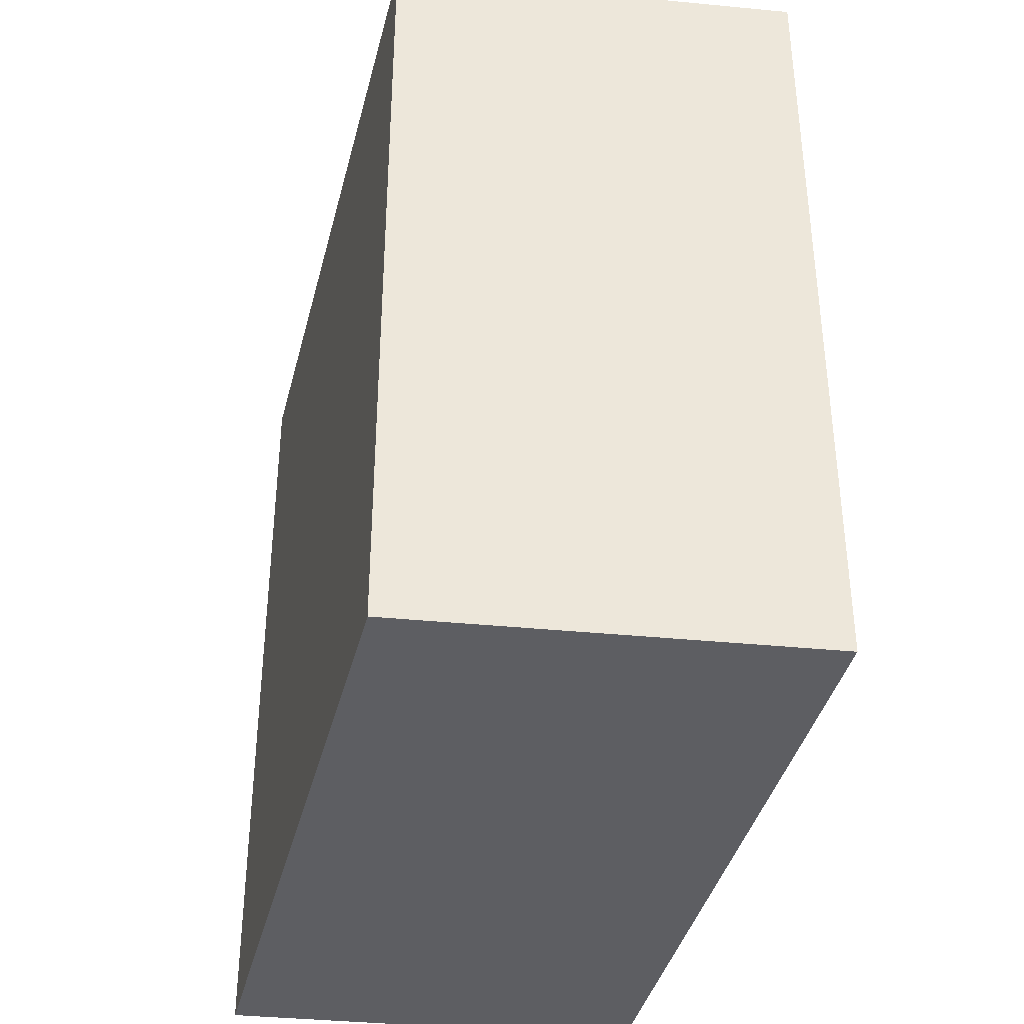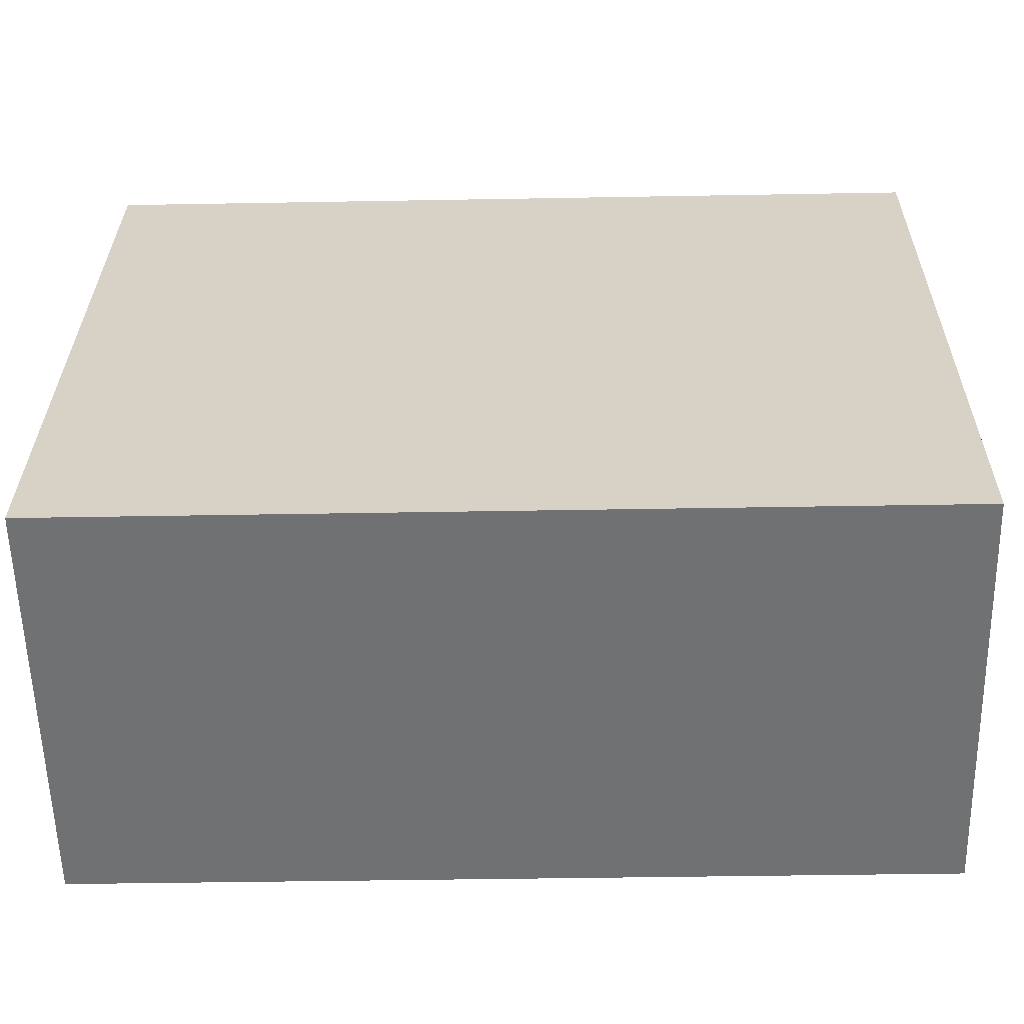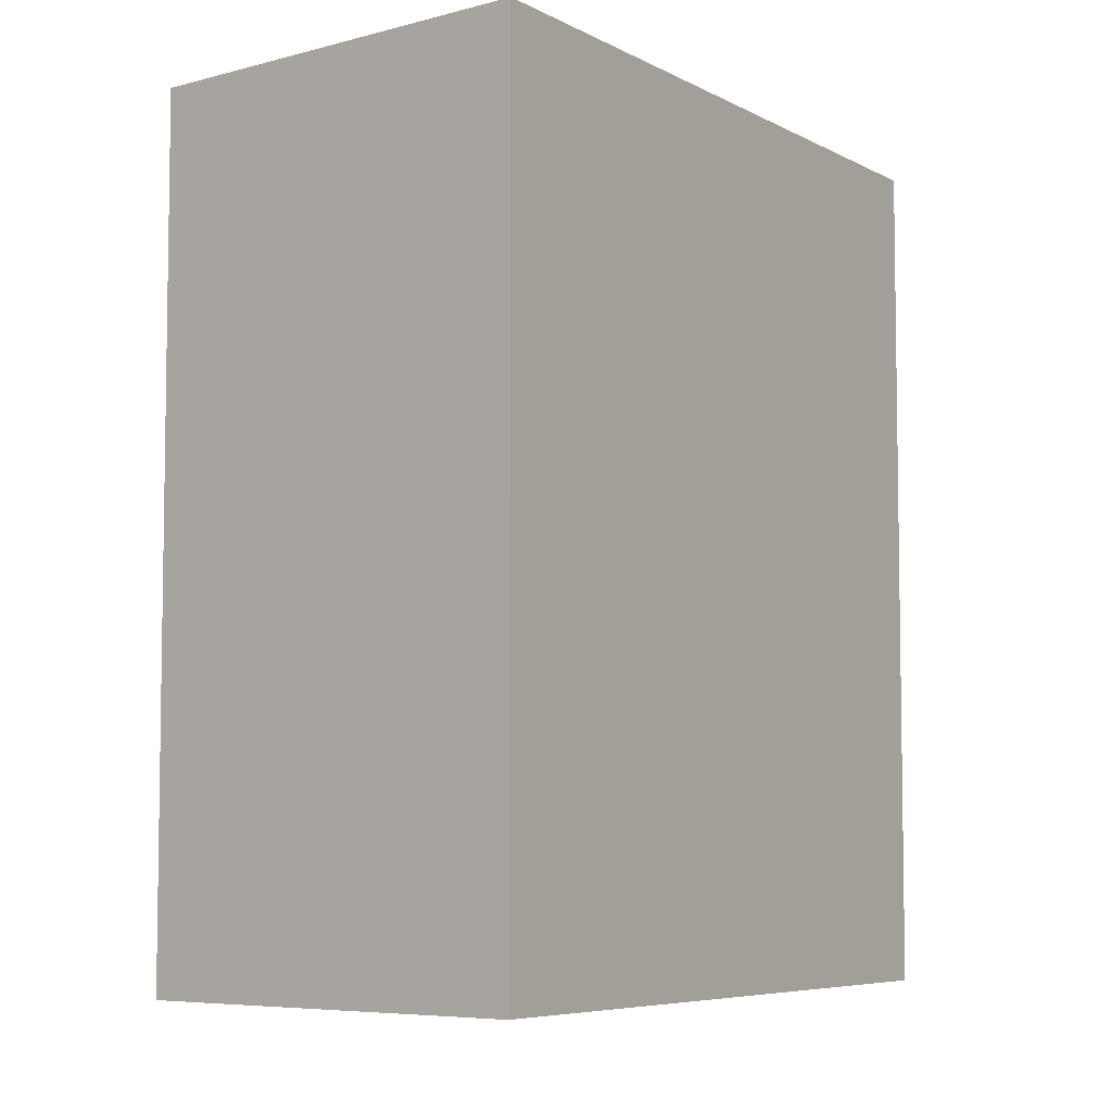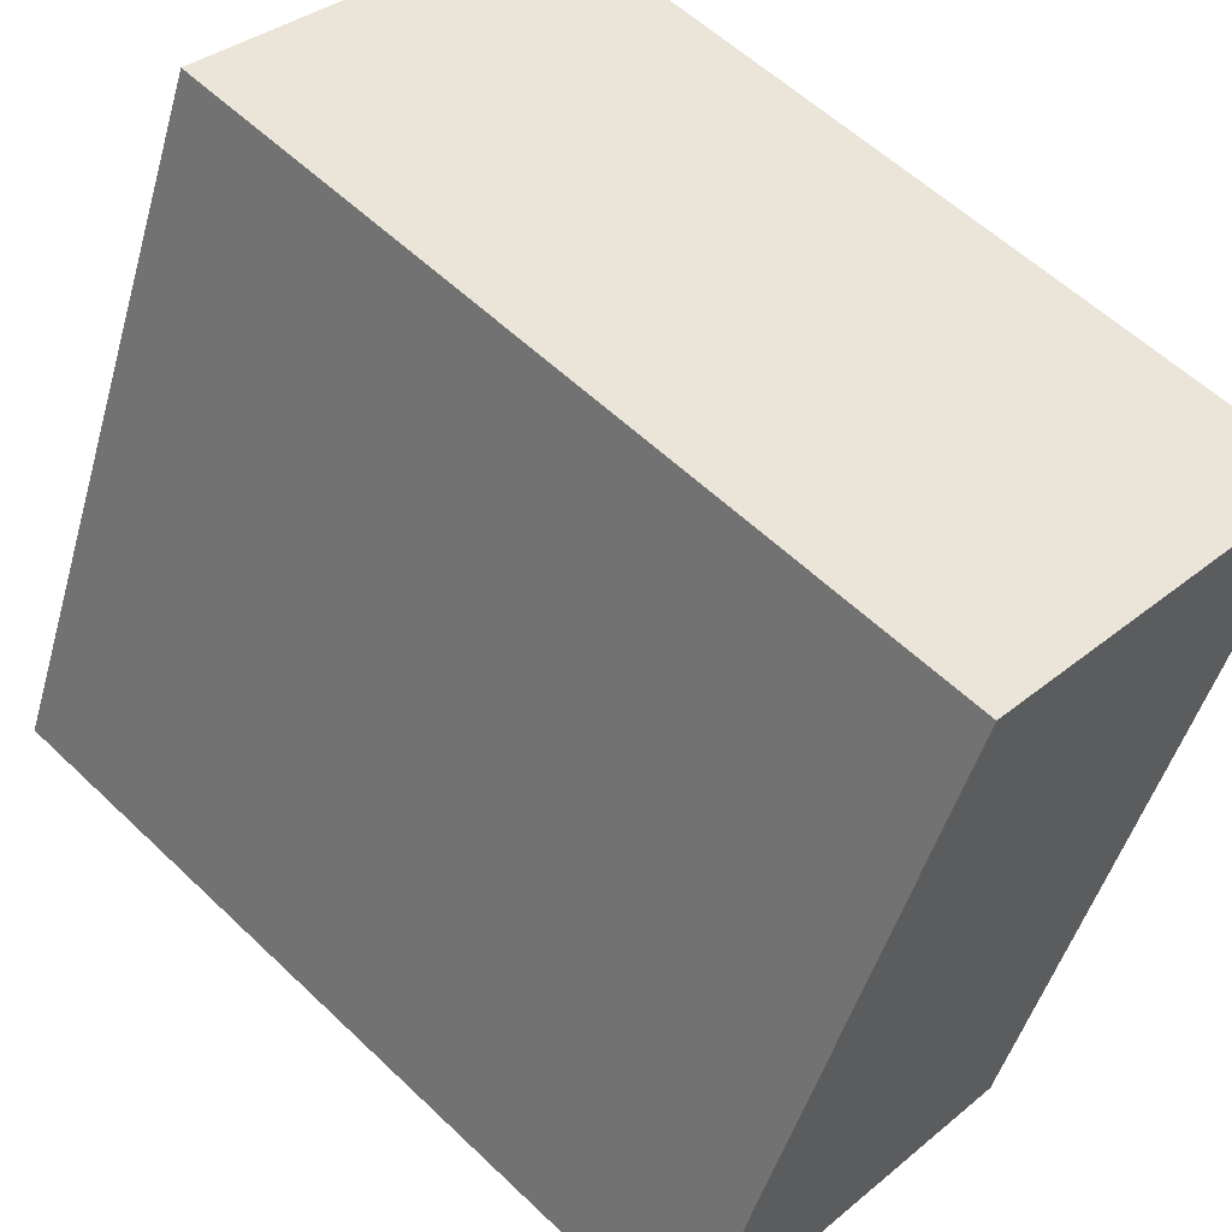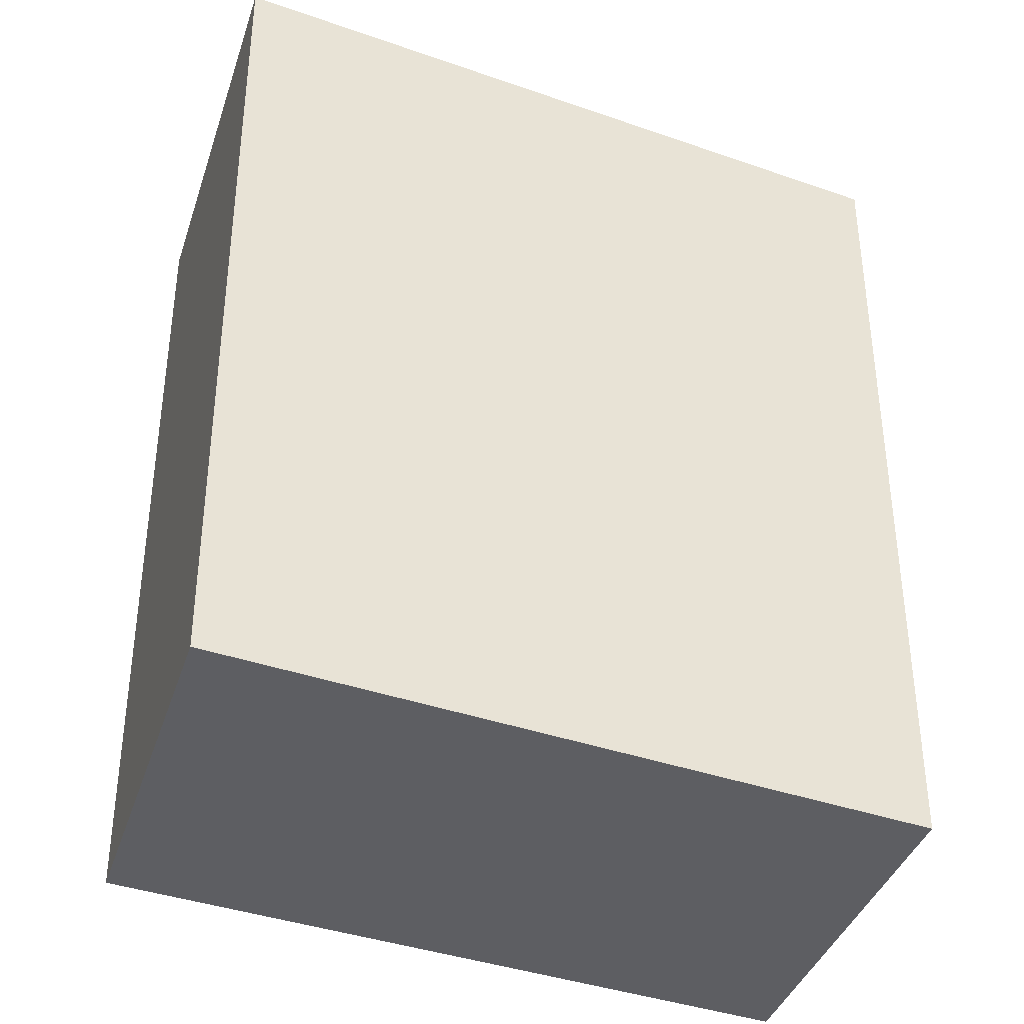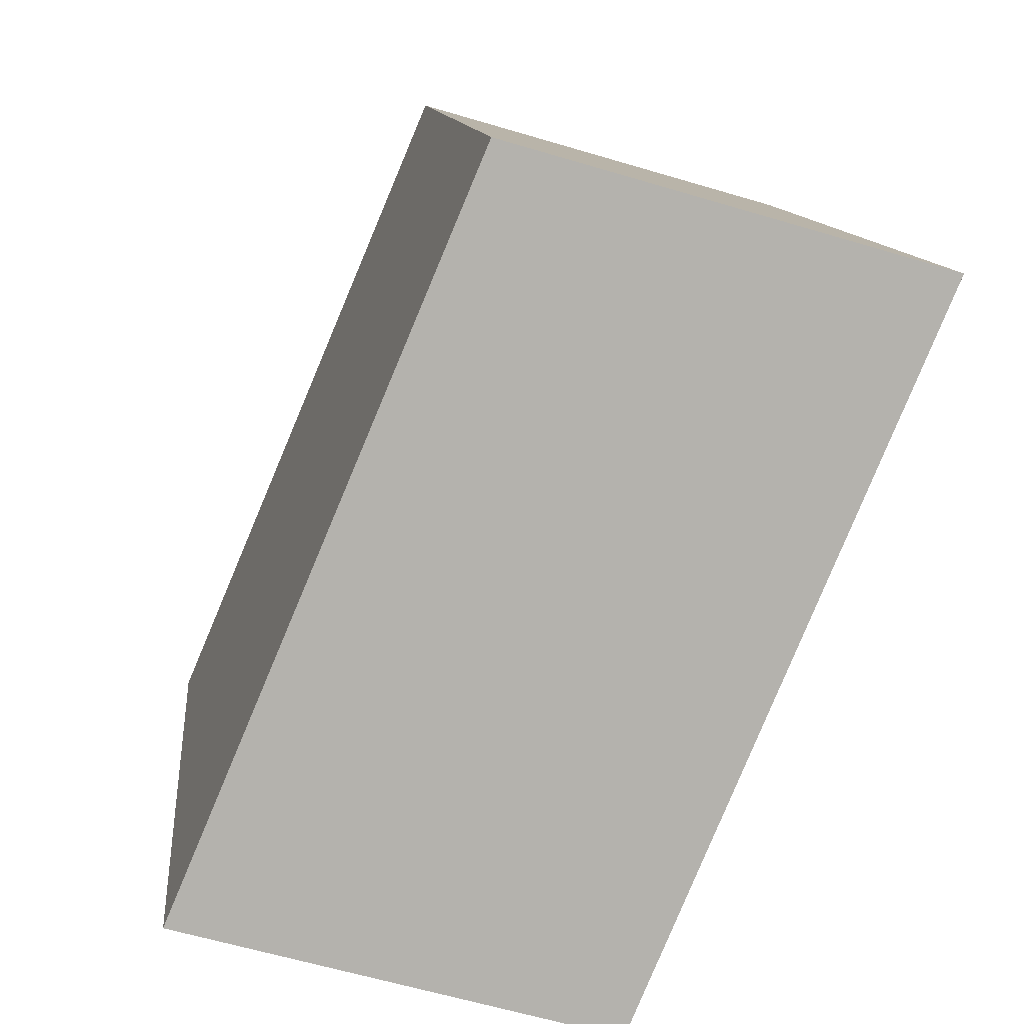
<metadata>
{"format":"obj","ext":"obj","renderer":"f3d","projection":"perspective","resolution":1024,"background":"white","views":[{"elev":-39.0,"azim":9.2,"up":"+Y"},{"elev":-39.2,"azim":-88.7,"up":"+Z"},{"elev":-6.2,"azim":55.8,"up":"+Y"},{"elev":57.3,"azim":-45.2,"up":"+Z"},{"elev":-38.3,"azim":88.9,"up":"+Y"},{"elev":10.8,"azim":-5.6,"up":"+Z"}]}
</metadata>
<code>
v  5.404 -7.824e-16 12.78
v  7.616 1.348e-16 -2.202
v  13.02 -6.475e-16 10.58
v  0 0 0
v  5.405 15.95 12.78
v  13.02 15.95 10.57
v  0.0003407 15.95 -0.0005048
v  7.617 15.95 -2.202
g defaultobject
f 1 2 3
f 2 1 4
f 3 5 1
f 5 3 6
f 5 4 1
f 4 5 7
f 7 2 4
f 2 7 8
f 2 6 3
f 6 2 8
f 6 7 5
f 7 6 8

</code>
